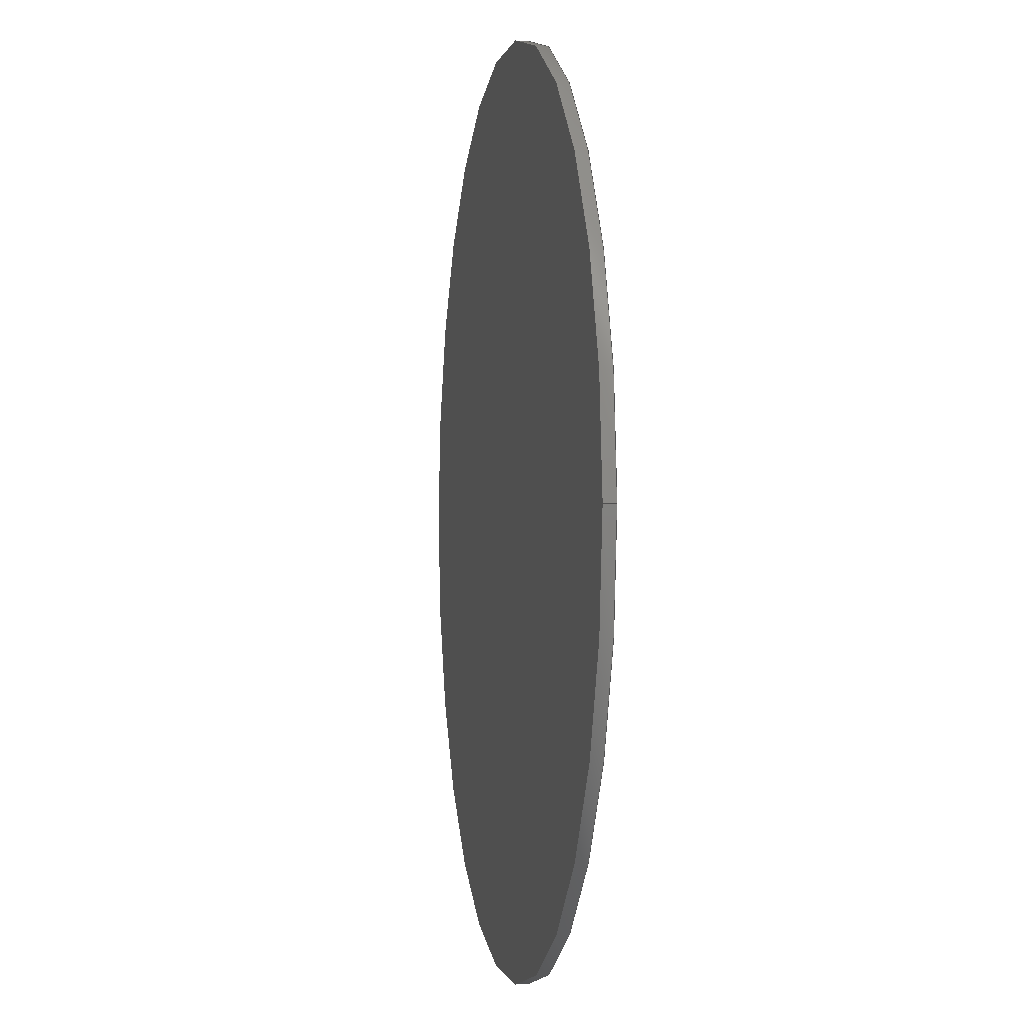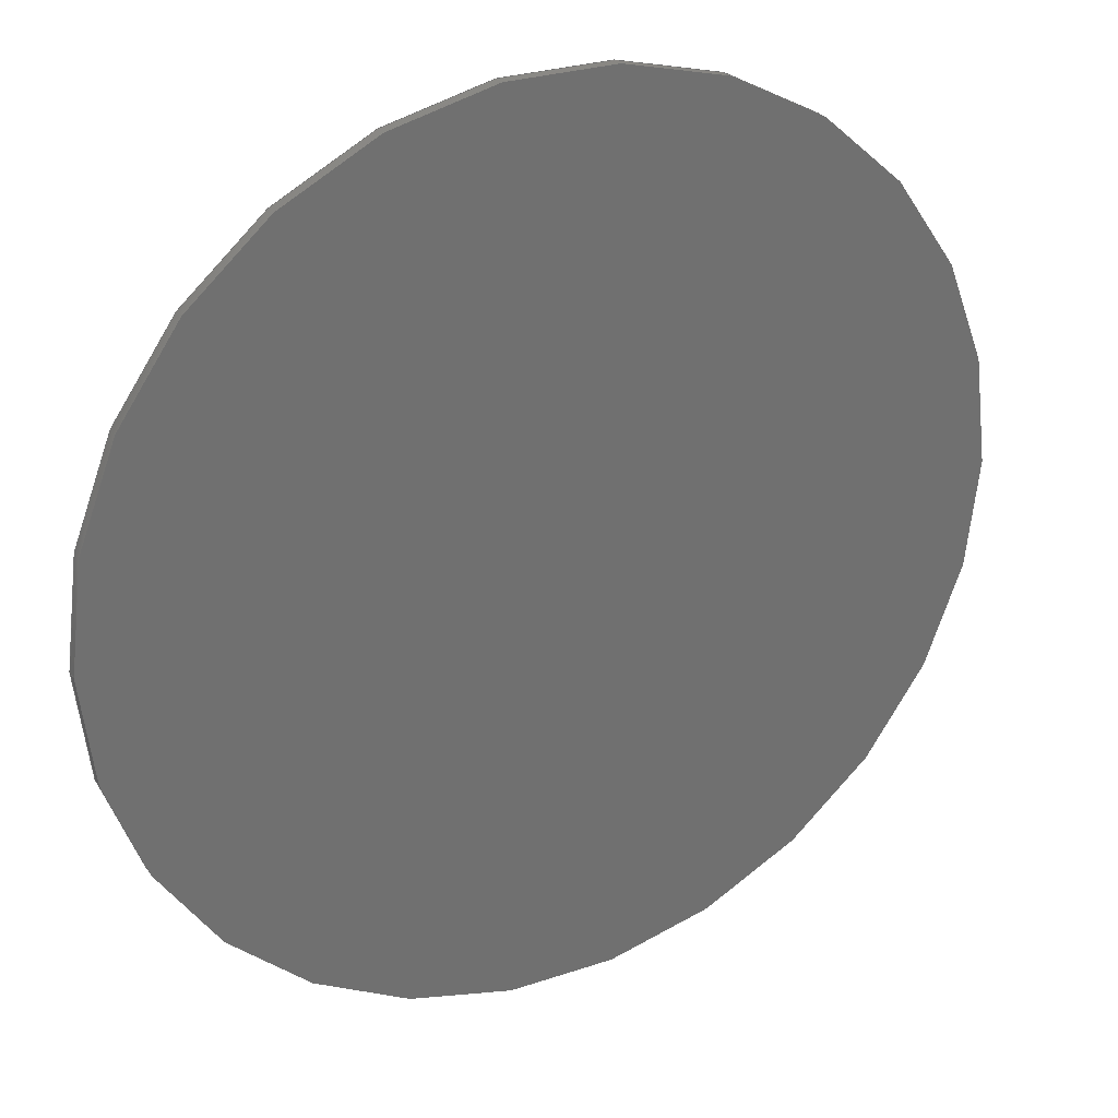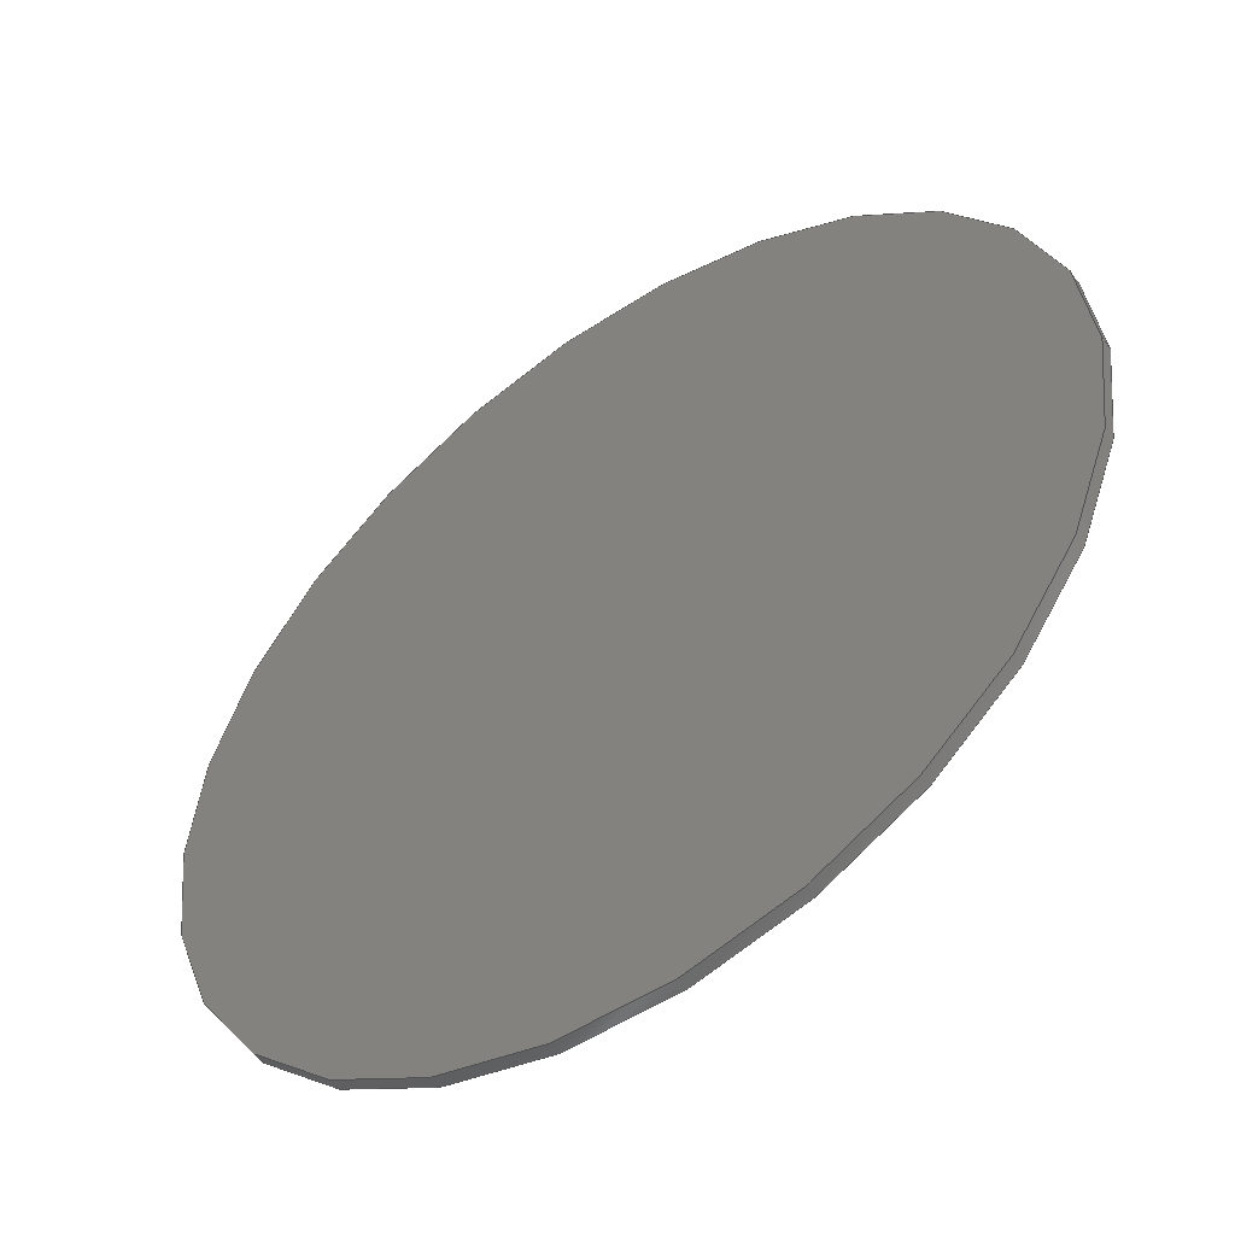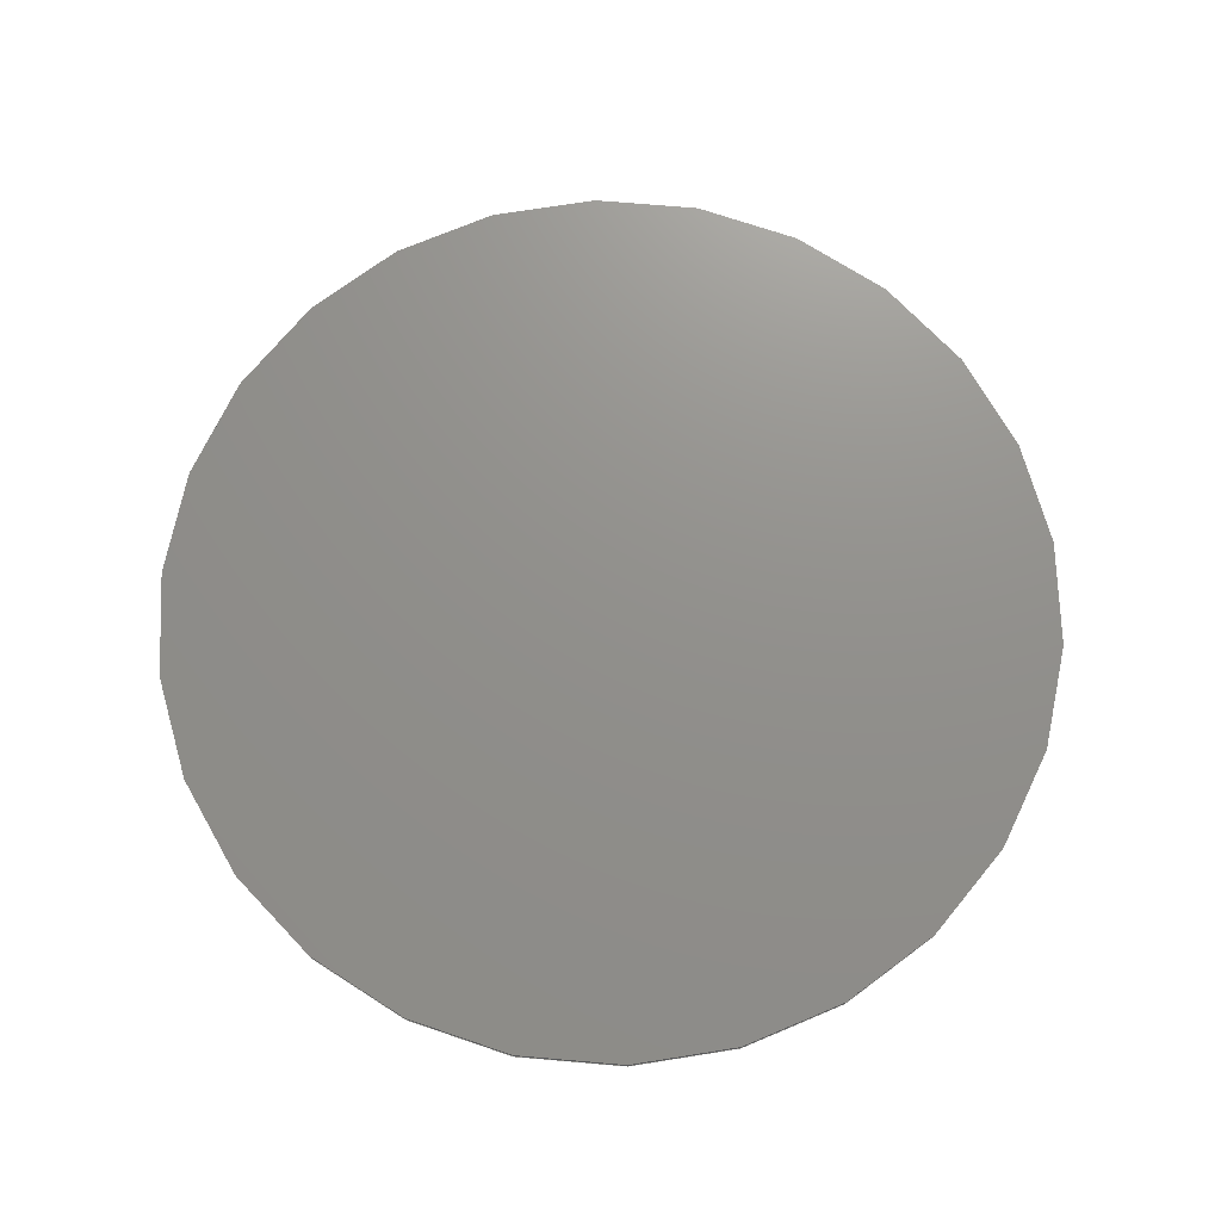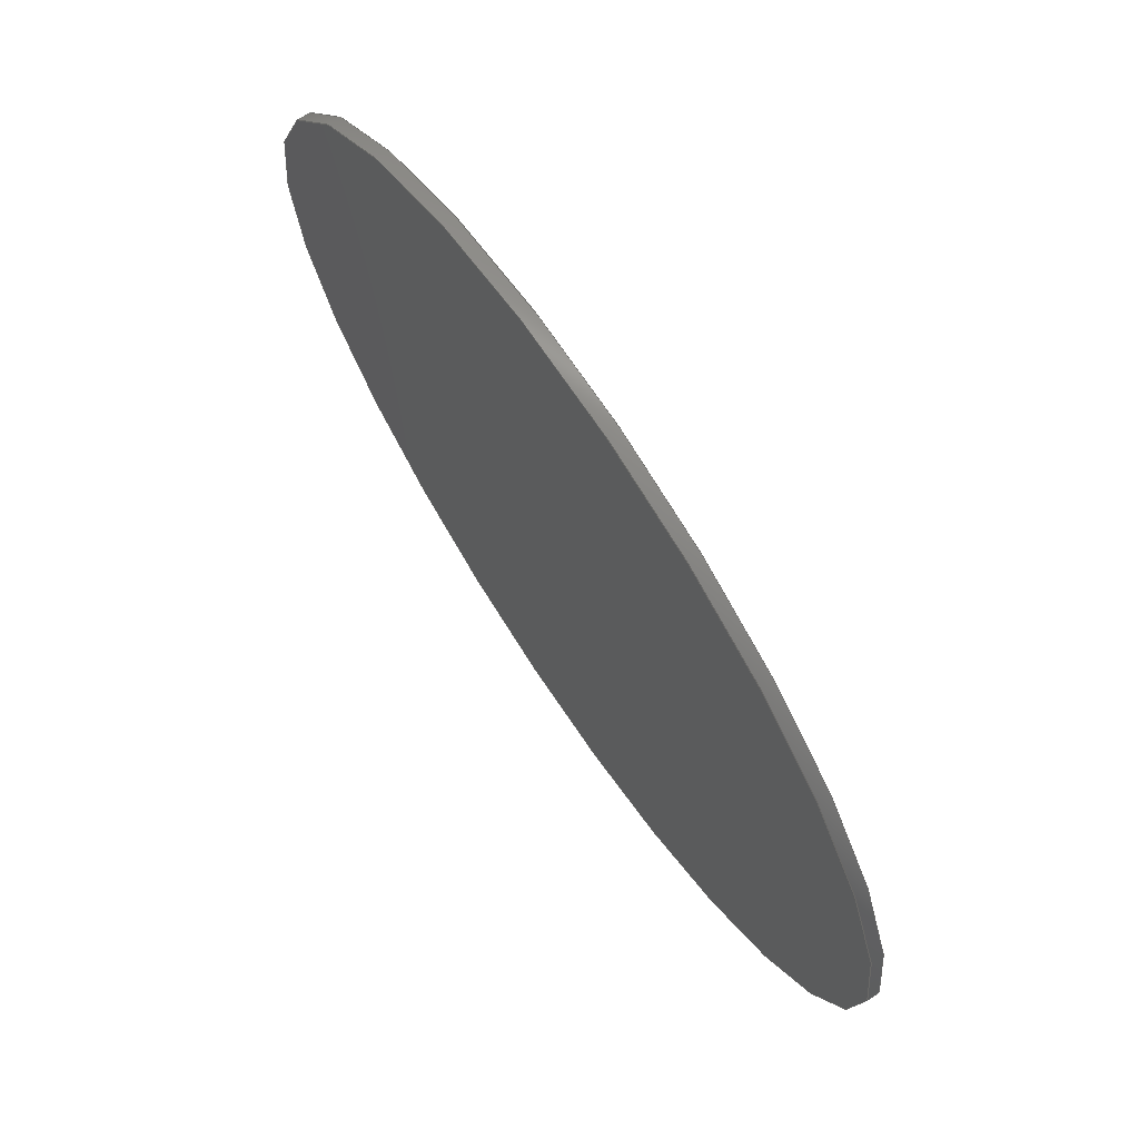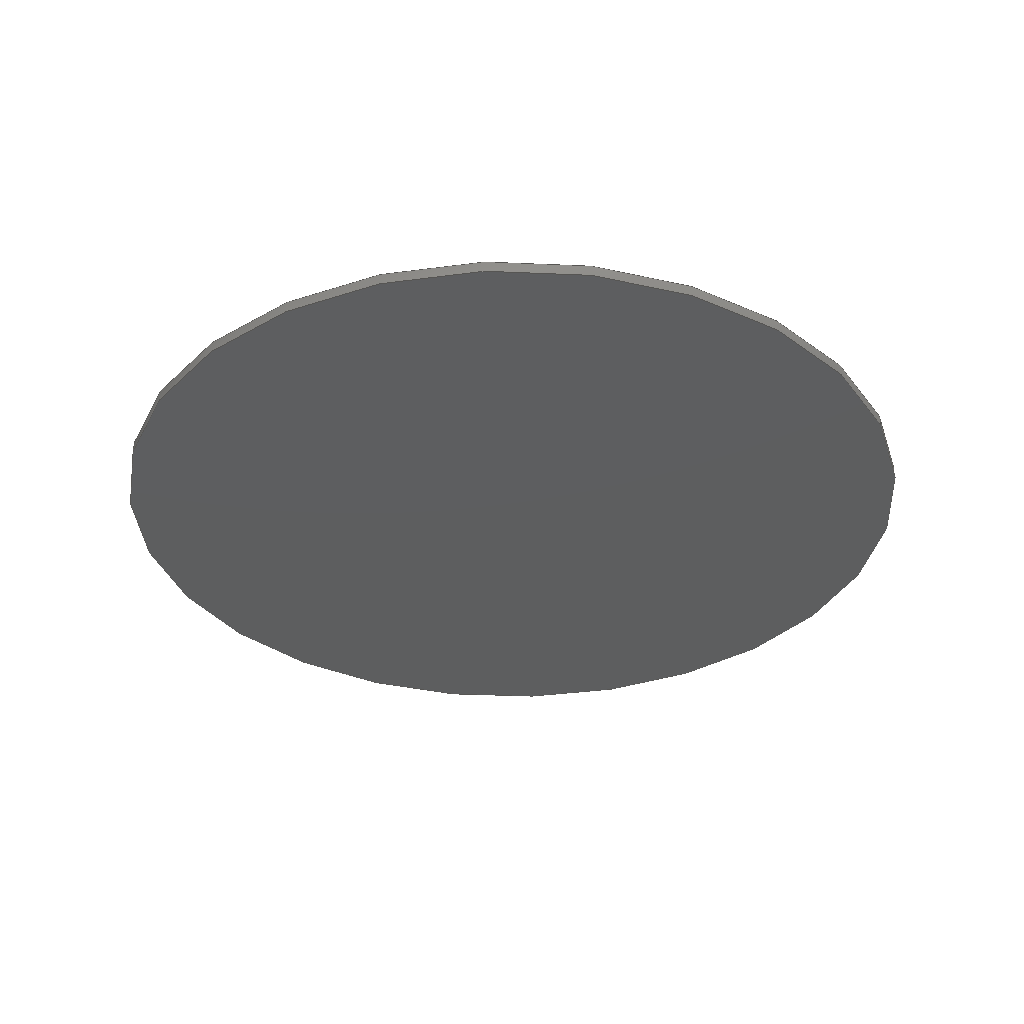
<metadata>
{"format":"step","ext":"step","renderer":"f3d","projection":"perspective","resolution":1024,"background":"white","views":[{"elev":-0.9,"azim":80.1,"up":"+Y"},{"elev":27.5,"azim":-27.4,"up":"+Y"},{"elev":-52.1,"azim":-144.6,"up":"+Y"},{"elev":72.4,"azim":-133.6,"up":"+Z"},{"elev":71.5,"azim":-124.0,"up":"+Y"},{"elev":-33.4,"azim":-155.7,"up":"+Z"}]}
</metadata>
<code>
ISO-10303-21;
DATA;
#1 = CIRCLE ( 'NONE', #20, 0.75 ) ;
#2 = DIRECTION ( 'NONE',  ( 1, 0, 0 ) ) ;
#3 = DIRECTION ( 'NONE',  ( -1, 0, 0 ) ) ;
#4 = CARTESIAN_POINT ( 'NONE',  ( -0.75, 0, 0.02 ) ) ;
#5 = ADVANCED_FACE ( 'NONE', ( #43 ), #104, .T. ) ;
#6 = CARTESIAN_POINT ( 'NONE',  ( 0, 0, 0.02 ) ) ;
#7 = ORIENTED_EDGE ( 'NONE', *, *, #118, .F. ) ;
#8 = UNCERTAINTY_MEASURE_WITH_UNIT (LENGTH_MEASURE( 1e-05 ), #24, 'distance_accuracy_value', 'NONE');
#9 = DIRECTION ( 'NONE',  ( 1, 0, 0 ) ) ;
#10 = DIRECTION ( 'NONE',  ( 0, 0, 1 ) ) ;
#11 = AXIS2_PLACEMENT_3D ( 'NONE', #90, #93, #51 ) ;
#12 = ADVANCED_FACE ( 'NONE', ( #110 ), #123, .F. ) ;
#13 = AXIS2_PLACEMENT_3D ( 'NONE', #84, #74, #2 ) ;
#14 = ORIENTED_EDGE ( 'NONE', *, *, #18, .T. ) ;
#15 = PRODUCT_DEFINITION_SHAPE ( 'NONE', 'NONE',  #67 ) ;
#16 = FILL_AREA_STYLE ('',( #32 ) ) ;
#17 = ORIENTED_EDGE ( 'NONE', *, *, #96, .F. ) ;
#18 = EDGE_CURVE ( 'NONE', #52, #62, #1, .T. ) ;
#19 = DIRECTION ( 'NONE',  ( 0, 0, 1 ) ) ;
#20 = AXIS2_PLACEMENT_3D ( 'NONE', #121, #112, #29 ) ;
#21 =( NAMED_UNIT ( * ) PLANE_ANGLE_UNIT ( ) SI_UNIT ( $, .RADIAN. ) );
#22 = DIRECTION ( 'NONE',  ( -0, -0, -1 ) ) ;
#23 = FILL_AREA_STYLE ('',( #45 ) ) ;
#24 =( LENGTH_UNIT ( ) NAMED_UNIT ( * ) SI_UNIT ( .MILLI., .METRE. ) );
#25 = ADVANCED_BREP_SHAPE_REPRESENTATION ( 'Testpoint1d5', ( #111, #60 ), #119 ) ;
#26 = AXIS2_PLACEMENT_3D ( 'NONE', #6, #76, #3 ) ;
#27 =( GEOMETRIC_REPRESENTATION_CONTEXT ( 3 ) GLOBAL_UNCERTAINTY_ASSIGNED_CONTEXT ( ( #95 ) ) GLOBAL_UNIT_ASSIGNED_CONTEXT ( ( #41, #21, #85 ) ) REPRESENTATION_CONTEXT ( 'NONE', 'WORKASPACE' ) );
#28 = CARTESIAN_POINT ( 'NONE',  ( 0.75, 9.185e-17, 0.02 ) ) ;
#29 = DIRECTION ( 'NONE',  ( 1, 0, 0 ) ) ;
#30 = PRODUCT_RELATED_PRODUCT_CATEGORY ( 'part', '', ( #69 ) ) ;
#31 = DIRECTION ( 'NONE',  ( -0, -0, -1 ) ) ;
#32 = FILL_AREA_STYLE_COLOUR ( '', #103 ) ;
#33 = STYLED_ITEM ( 'NONE', ( #105 ), #25 ) ;
#34 = DIRECTION ( 'NONE',  ( -0, -0, -1 ) ) ;
#35 = MECHANICAL_DESIGN_GEOMETRIC_PRESENTATION_REPRESENTATION (  '', ( #107 ), #27 ) ;
#36 = ADVANCED_FACE ( 'NONE', ( #113 ), #120, .T. ) ;
#37 = VERTEX_POINT ( 'NONE', #108 ) ;
#38 = AXIS2_PLACEMENT_3D ( 'NONE', #133, #57, #9 ) ;
#39 = ORIENTED_EDGE ( 'NONE', *, *, #118, .T. ) ;
#40 = ADVANCED_FACE ( 'NONE', ( #132 ), #102, .T. ) ;
#41 =( LENGTH_UNIT ( ) NAMED_UNIT ( * ) SI_UNIT ( .MILLI., .METRE. ) );
#42 = EDGE_LOOP ( 'NONE', ( #81, #17, #53, #100 ) ) ;
#43 = FACE_OUTER_BOUND ( 'NONE', #42, .T. ) ;
#44 = LINE ( 'NONE', #47, #87 ) ;
#45 = FILL_AREA_STYLE_COLOUR ( '', #116 ) ;
#46 = PRODUCT_DEFINITION_CONTEXT ( 'detailed design', #134, 'design' ) ;
#47 = CARTESIAN_POINT ( 'NONE',  ( -0.75, 0, 0.02 ) ) ;
#48 = EDGE_LOOP ( 'NONE', ( #86, #7 ) ) ;
#49 = ORIENTED_EDGE ( 'NONE', *, *, #89, .T. ) ;
#50 = PRESENTATION_LAYER_ASSIGNMENT (  '', '', ( #33 ) ) ;
#51 = DIRECTION ( 'NONE',  ( 1, 0, 0 ) ) ;
#52 = VERTEX_POINT ( 'NONE', #101 ) ;
#53 = ORIENTED_EDGE ( 'NONE', *, *, #115, .T. ) ;
#54 = PRESENTATION_STYLE_ASSIGNMENT (( #122 ) ) ;
#55 = DIRECTION ( 'NONE',  ( 1, 0, -0 ) ) ;
#56 =( NAMED_UNIT ( * ) SI_UNIT ( $, .STERADIAN. ) SOLID_ANGLE_UNIT ( ) );
#57 = DIRECTION ( 'NONE',  ( 0, 0, 1 ) ) ;
#58 = SURFACE_STYLE_FILL_AREA ( #23 ) ;
#59 = APPLICATION_PROTOCOL_DEFINITION ( 'draft international standard', 'automotive_design', 1998, #134 ) ;
#60 = AXIS2_PLACEMENT_3D ( 'NONE', #129, #10, #125 ) ;
#61 = ORIENTED_EDGE ( 'NONE', *, *, #18, .F. ) ;
#62 = VERTEX_POINT ( 'NONE', #4 ) ;
#63 = VECTOR ( 'NONE', #31, 1000 ) ;
#64 = CARTESIAN_POINT ( 'NONE',  ( 0, 0, 0 ) ) ;
#65 = LINE ( 'NONE', #28, #63 ) ;
#66 = UNCERTAINTY_MEASURE_WITH_UNIT (LENGTH_MEASURE( 1e-05 ), #77, 'distance_accuracy_value', 'NONE');
#67 = PRODUCT_DEFINITION ( 'UNKNOWN', '', #135, #46 ) ;
#68 =( NAMED_UNIT ( * ) SI_UNIT ( $, .STERADIAN. ) SOLID_ANGLE_UNIT ( ) );
#69 = PRODUCT ( 'Testpoint1d5', 'Testpoint1d5', '', ( #117 ) ) ;
#70 = EDGE_CURVE ( 'NONE', #71, #37, #82, .T. ) ;
#71 = VERTEX_POINT ( 'NONE', #137 ) ;
#72 = CARTESIAN_POINT ( 'NONE',  ( 0, 0, 0.02 ) ) ;
#73 = CARTESIAN_POINT ( 'NONE',  ( 0, 0, 0.02 ) ) ;
#74 = DIRECTION ( 'NONE',  ( 0, 0, 1 ) ) ;
#75 = SURFACE_SIDE_STYLE ('',( #136 ) ) ;
#76 = DIRECTION ( 'NONE',  ( -0, -0, -1 ) ) ;
#77 =( LENGTH_UNIT ( ) NAMED_UNIT ( * ) SI_UNIT ( .MILLI., .METRE. ) );
#78 = PRESENTATION_LAYER_ASSIGNMENT (  '', '', ( #107 ) ) ;
#79 = EDGE_LOOP ( 'NONE', ( #61, #49, #39, #130 ) ) ;
#80 = DIRECTION ( 'NONE',  ( 1, 0, -0 ) ) ;
#81 = ORIENTED_EDGE ( 'NONE', *, *, #89, .F. ) ;
#82 = CIRCLE ( 'NONE', #11, 0.75 ) ;
#83 = DIRECTION ( 'NONE',  ( -1, 0, 0 ) ) ;
#84 = CARTESIAN_POINT ( 'NONE',  ( 0, 0, 0.02 ) ) ;
#85 =( NAMED_UNIT ( * ) SI_UNIT ( $, .STERADIAN. ) SOLID_ANGLE_UNIT ( ) );
#86 = ORIENTED_EDGE ( 'NONE', *, *, #70, .F. ) ;
#87 = VECTOR ( 'NONE', #34, 1000 ) ;
#88 = DIRECTION ( 'NONE',  ( 0, 0, 1 ) ) ;
#89 = EDGE_CURVE ( 'NONE', #52, #37, #65, .T. ) ;
#90 = CARTESIAN_POINT ( 'NONE',  ( 0, 0, 0 ) ) ;
#91 = AXIS2_PLACEMENT_3D ( 'NONE', #72, #22, #83 ) ;
#92 = ORIENTED_EDGE ( 'NONE', *, *, #96, .T. ) ;
#93 = DIRECTION ( 'NONE',  ( 0, 0, 1 ) ) ;
#94 =( NAMED_UNIT ( * ) PLANE_ANGLE_UNIT ( ) SI_UNIT ( $, .RADIAN. ) );
#95 = UNCERTAINTY_MEASURE_WITH_UNIT (LENGTH_MEASURE( 1e-05 ), #41, 'distance_accuracy_value', 'NONE');
#96 = EDGE_CURVE ( 'NONE', #62, #52, #98, .T. ) ;
#97 = SHAPE_DEFINITION_REPRESENTATION ( #15, #25 ) ;
#98 = CIRCLE ( 'NONE', #13, 0.75 ) ;
#99 = AXIS2_PLACEMENT_3D ( 'NONE', #73, #88, #55 ) ;
#100 = ORIENTED_EDGE ( 'NONE', *, *, #70, .T. ) ;
#101 = CARTESIAN_POINT ( 'NONE',  ( 0.75, 9.185e-17, 0.02 ) ) ;
#102 = PLANE ( 'NONE',  #99 ) ;
#103 = COLOUR_RGB ( '',0.9686, 0.8784, 0.6 ) ;
#104 = CYLINDRICAL_SURFACE ( 'NONE', #26, 0.75 ) ;
#105 = PRESENTATION_STYLE_ASSIGNMENT (( #138 ) ) ;
#106 =( GEOMETRIC_REPRESENTATION_CONTEXT ( 3 ) GLOBAL_UNCERTAINTY_ASSIGNED_CONTEXT ( ( #8 ) ) GLOBAL_UNIT_ASSIGNED_CONTEXT ( ( #24, #94, #68 ) ) REPRESENTATION_CONTEXT ( 'NONE', 'WORKASPACE' ) );
#107 = STYLED_ITEM ( 'NONE', ( #54 ), #111 ) ;
#108 = CARTESIAN_POINT ( 'NONE',  ( 0.75, 9.185e-17, 0 ) ) ;
#109 = EDGE_LOOP ( 'NONE', ( #92, #14 ) ) ;
#110 = FACE_OUTER_BOUND ( 'NONE', #48, .T. ) ;
#111 = MANIFOLD_SOLID_BREP ( 'Boss-Extrude1', #128 ) ;
#112 = DIRECTION ( 'NONE',  ( 0, 0, 1 ) ) ;
#113 = FACE_OUTER_BOUND ( 'NONE', #79, .T. ) ;
#114 = SURFACE_SIDE_STYLE ('',( #58 ) ) ;
#115 = EDGE_CURVE ( 'NONE', #62, #71, #44, .T. ) ;
#116 = COLOUR_RGB ( '',0.9686, 0.8784, 0.6 ) ;
#117 = PRODUCT_CONTEXT ( 'NONE', #124, 'mechanical' ) ;
#118 = EDGE_CURVE ( 'NONE', #37, #71, #127, .T. ) ;
#119 =( GEOMETRIC_REPRESENTATION_CONTEXT ( 3 ) GLOBAL_UNCERTAINTY_ASSIGNED_CONTEXT ( ( #66 ) ) GLOBAL_UNIT_ASSIGNED_CONTEXT ( ( #77, #126, #56 ) ) REPRESENTATION_CONTEXT ( 'NONE', 'WORKASPACE' ) );
#120 = CYLINDRICAL_SURFACE ( 'NONE', #91, 0.75 ) ;
#121 = CARTESIAN_POINT ( 'NONE',  ( 0, 0, 0.02 ) ) ;
#122 = SURFACE_STYLE_USAGE ( .BOTH. , #75 ) ;
#123 = PLANE ( 'NONE',  #139 ) ;
#124 = APPLICATION_CONTEXT ( 'automotive_design' ) ;
#125 = DIRECTION ( 'NONE',  ( 1, 0, 0 ) ) ;
#126 =( NAMED_UNIT ( * ) PLANE_ANGLE_UNIT ( ) SI_UNIT ( $, .RADIAN. ) );
#127 = CIRCLE ( 'NONE', #38, 0.75 ) ;
#128 = CLOSED_SHELL ( 'NONE', ( #36, #5, #40, #12 ) ) ;
#129 = CARTESIAN_POINT ( 'NONE',  ( 0, 0, 0 ) ) ;
#130 = ORIENTED_EDGE ( 'NONE', *, *, #115, .F. ) ;
#131 = MECHANICAL_DESIGN_GEOMETRIC_PRESENTATION_REPRESENTATION (  '', ( #33 ), #106 ) ;
#132 = FACE_OUTER_BOUND ( 'NONE', #109, .T. ) ;
#133 = CARTESIAN_POINT ( 'NONE',  ( 0, 0, 0 ) ) ;
#134 = APPLICATION_CONTEXT ( 'automotive_design' ) ;
#135 = PRODUCT_DEFINITION_FORMATION_WITH_SPECIFIED_SOURCE ( 'ANY', '', #69, .NOT_KNOWN. ) ;
#136 = SURFACE_STYLE_FILL_AREA ( #16 ) ;
#137 = CARTESIAN_POINT ( 'NONE',  ( -0.75, 0, 0 ) ) ;
#138 = SURFACE_STYLE_USAGE ( .BOTH. , #114 ) ;
#139 = AXIS2_PLACEMENT_3D ( 'NONE', #64, #19, #80 ) ;
#140 = APPLICATION_PROTOCOL_DEFINITION ( 'draft international standard', 'automotive_design', 1998, #124 ) ;
ENDSEC;
END-ISO-10303-21;

</code>
